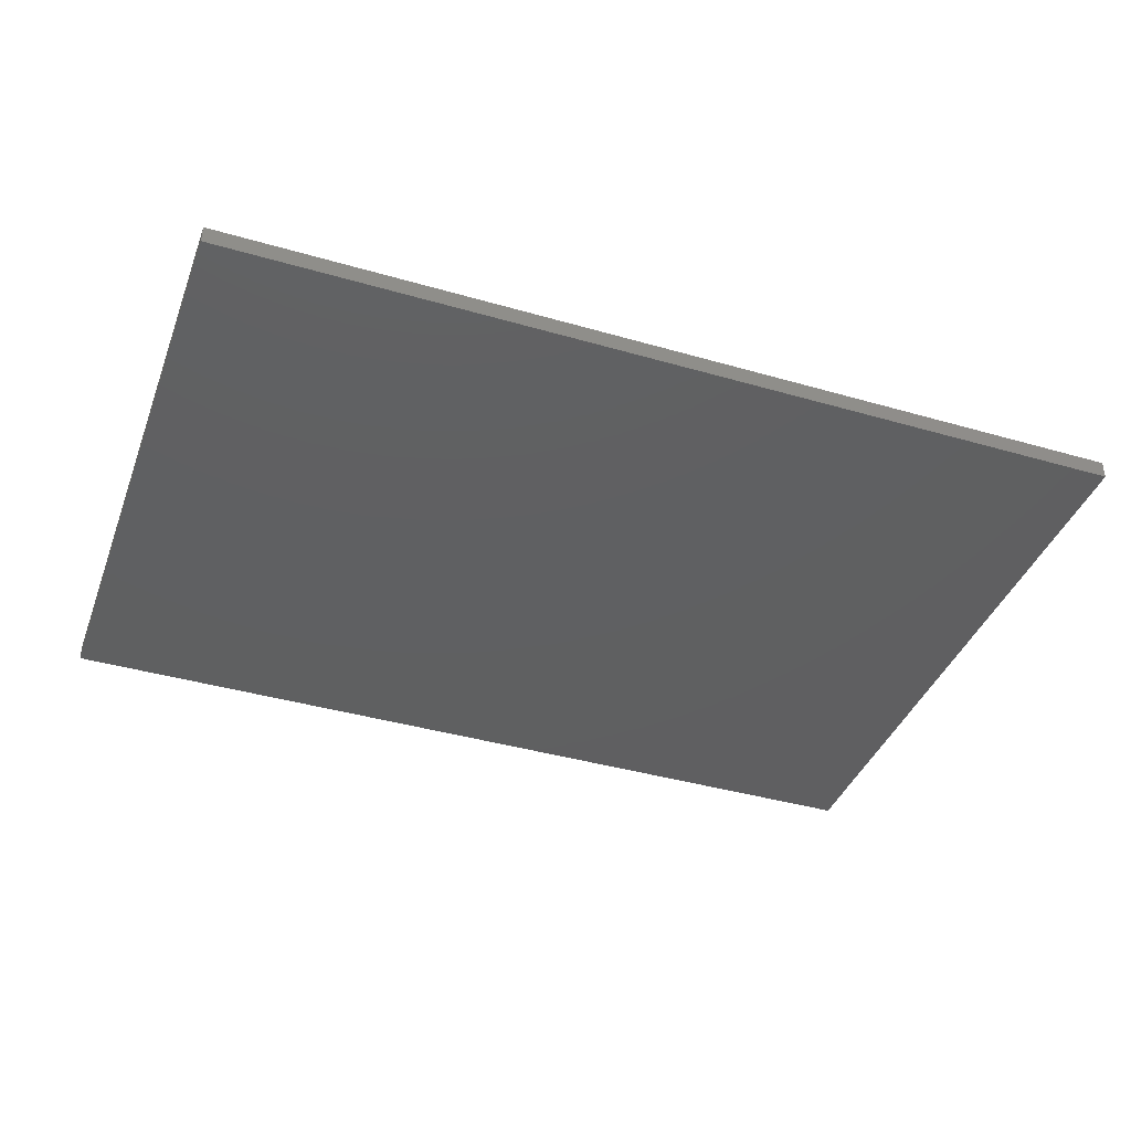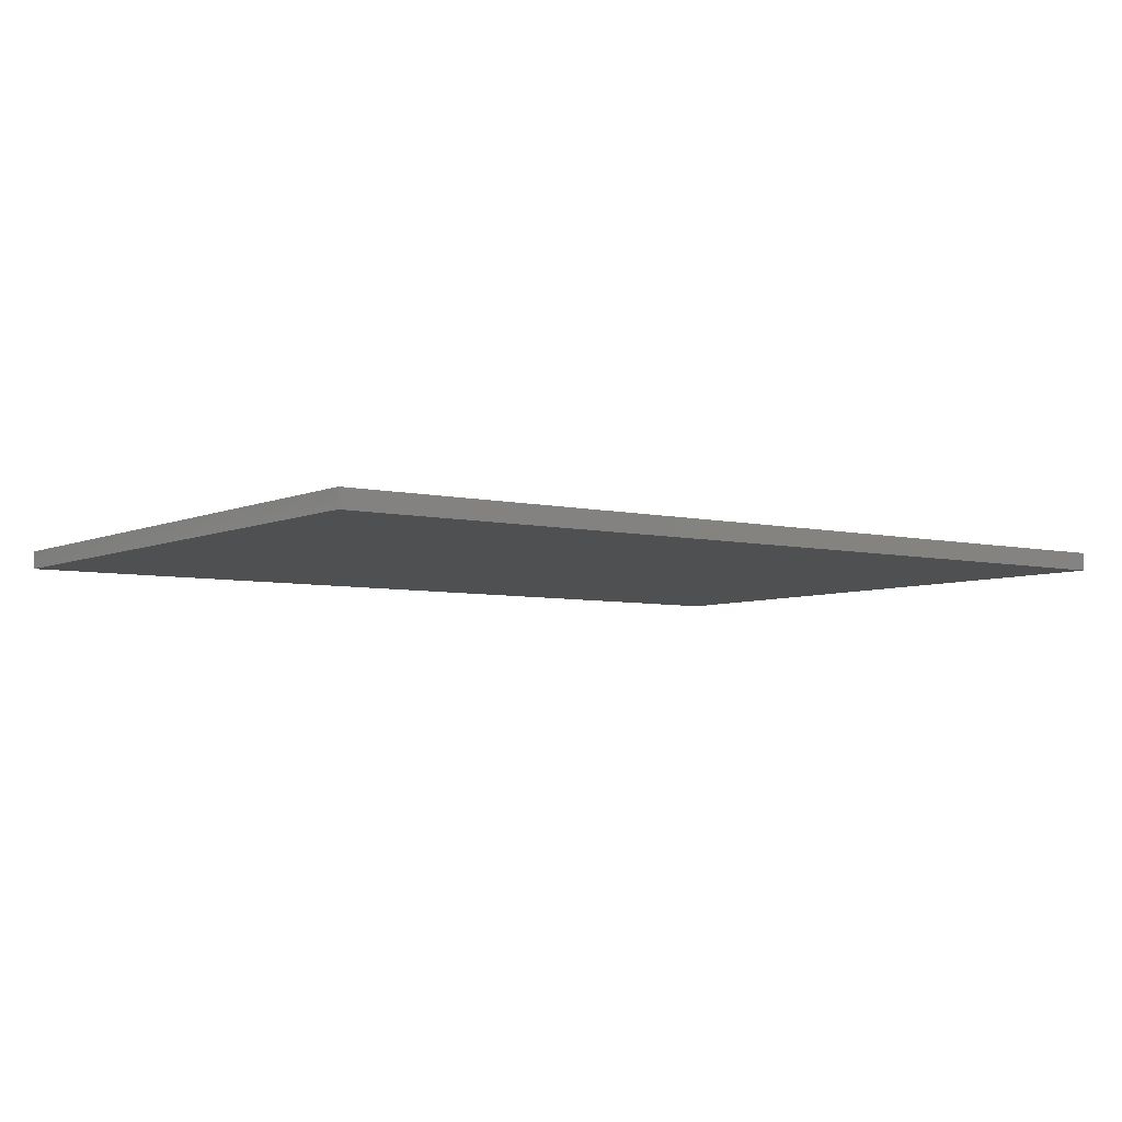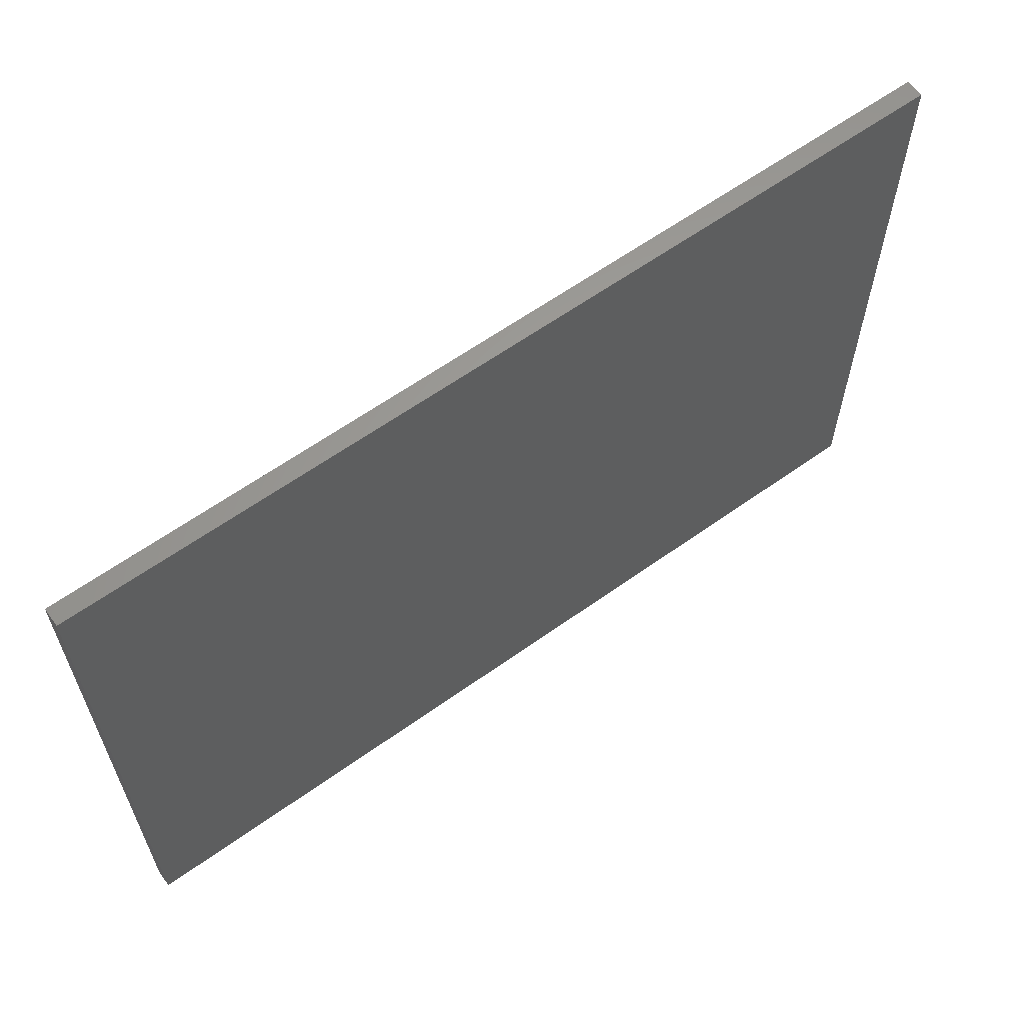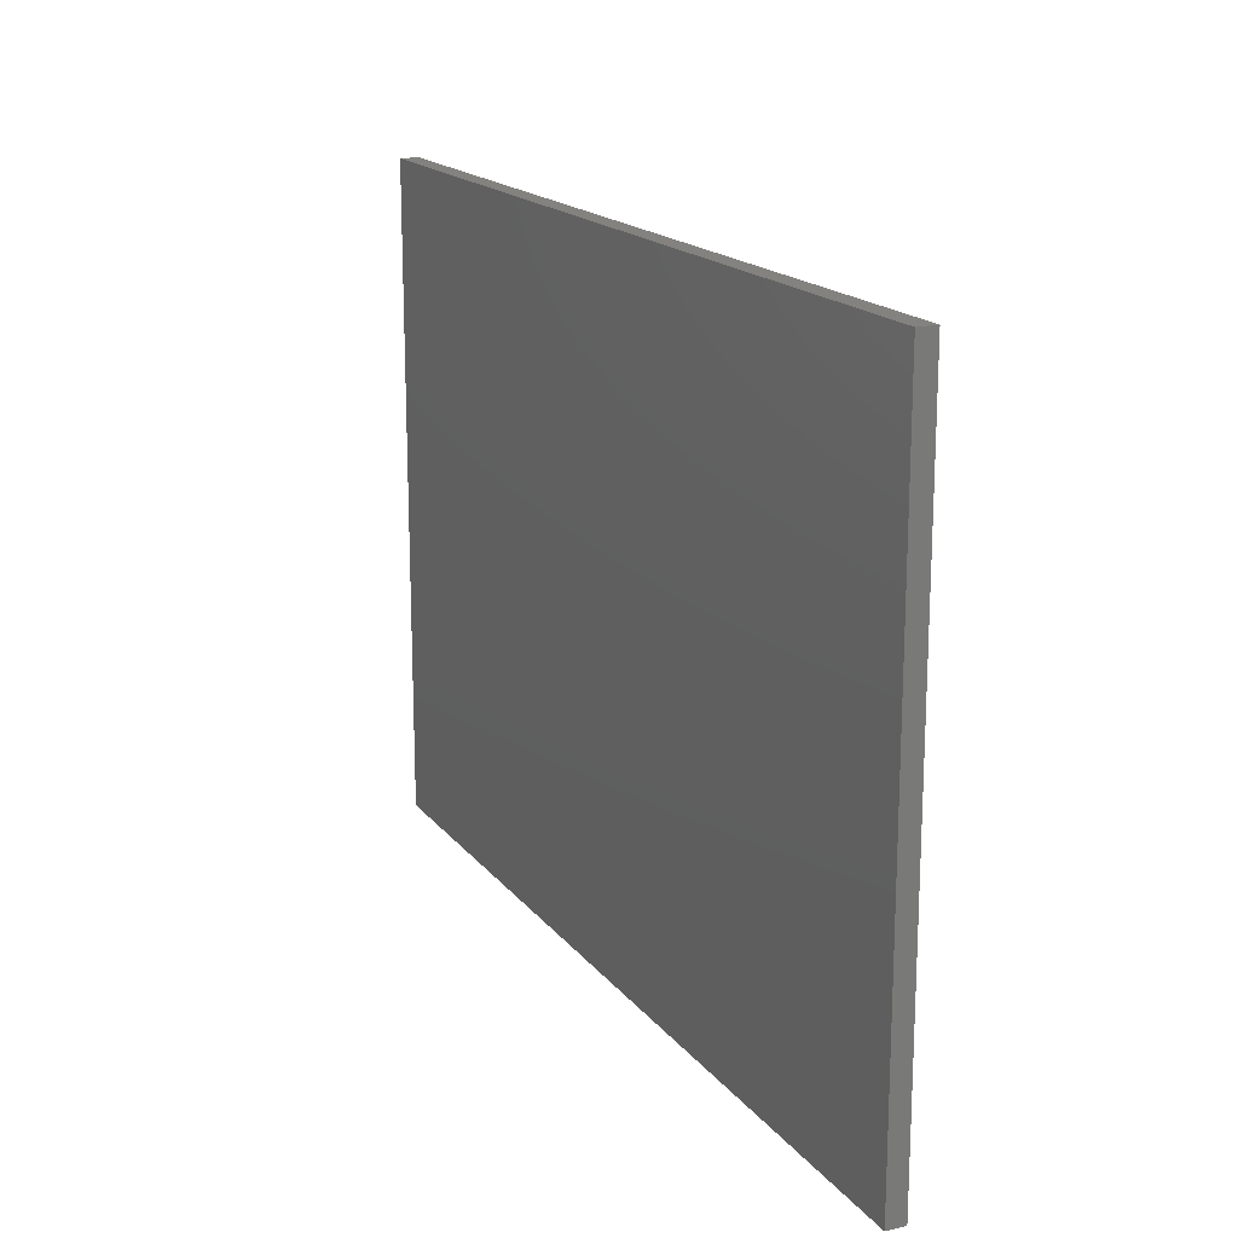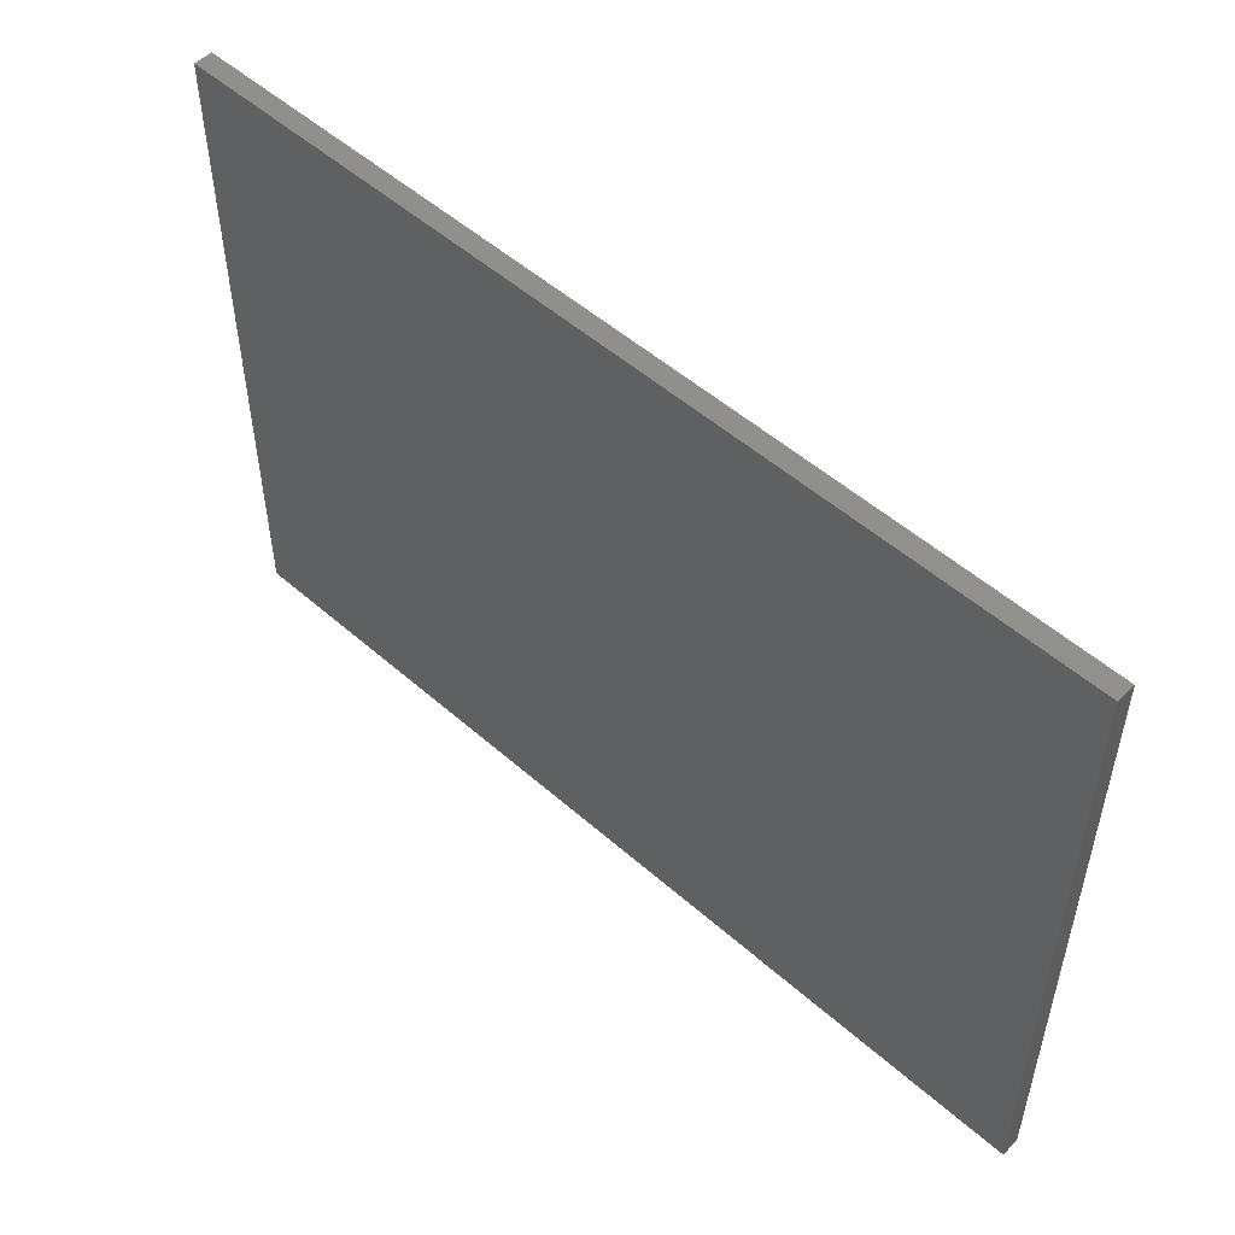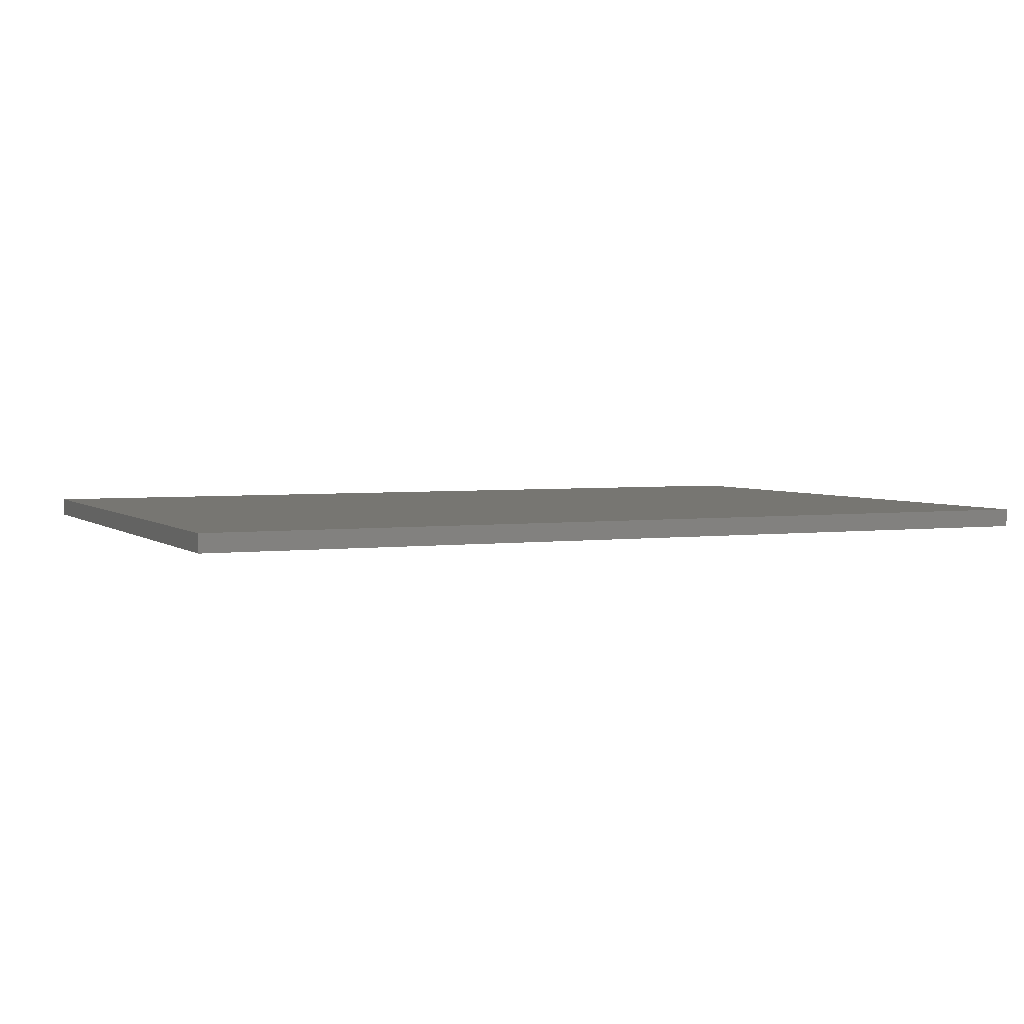
<metadata>
{"format":"stl","ext":"stl","renderer":"f3d","projection":"perspective","resolution":1024,"background":"white","views":[{"elev":-39.9,"azim":160.3,"up":"+Z"},{"elev":-5.5,"azim":143.9,"up":"+Z"},{"elev":61.8,"azim":144.0,"up":"+Y"},{"elev":17.2,"azim":-115.3,"up":"+Y"},{"elev":51.9,"azim":43.6,"up":"+Y"},{"elev":3.4,"azim":155.8,"up":"+Z"}]}
</metadata>
<code>
# stl→obj: 8 verts, 12 faces
v 53.6 37.6 0
v 53.6 -0.6 0
v 53.6 37.6 -1.1
v 53.6 -0.6 -1.1
v -0.6 37.6 0
v -0.6 37.6 -1.1
v -0.6 -0.6 0
v -0.6 -0.6 -1.1
f 1 2 3
f 3 2 4
f 5 1 6
f 6 1 3
f 7 5 8
f 8 5 6
f 2 7 4
f 4 7 8
f 4 8 3
f 3 8 6
f 7 2 5
f 5 2 1

</code>
